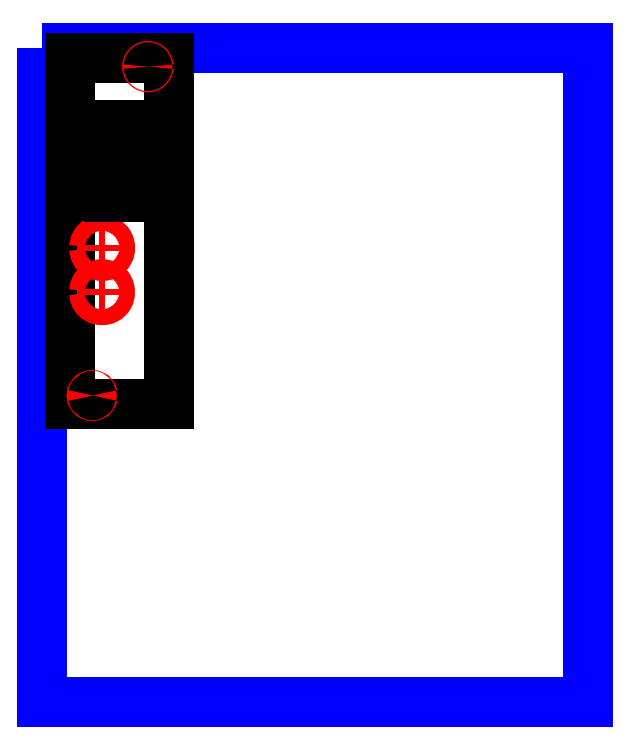
<metadata>
{"format":"dxf","ext":"dxf","renderer":"ezdxf+matplotlib","layout":"modelspace","background":"white","min_lineweight":24,"dpi":150}
</metadata>
<code>
0
SECTION
2
ENTITIES
0
LWPOLYLINE
8
text
90
5
70
1
10
6.543
20
272.4
30
0
10
209.4
20
272.4
30
0
10
209.4
20
29.17
30
0
10
6.543
20
29.17
30
0
10
6.543
20
272.4
30
0
0
LWPOLYLINE
8
text
90
6
70
0
10
30.07
20
140.1
30
0
10
16.71
20
140.1
30
0
10
16.71
20
268.5
30
0
10
53.69
20
268.5
30
0
10
53.69
20
140.1
30
0
10
16.71
20
140.1
30
0
0
SPLINE
8
text
70
0
71
3
72
31
73
27
74
25
40
0
40
0
40
0
40
0
40
0.06294
40
0.1262
40
0.1914
40
0.2583
40
0.3259
40
0.3949
40
0.4639
40
0.5316
40
0.5984
40
0.6637
40
0.7269
40
0.7898
40
0.8528
40
0.916
40
0.9813
40
1.048
40
1.116
40
1.185
40
1.254
40
1.321
40
1.388
40
1.453
40
1.517
40
1.58
40
1.58
40
1.58
40
1.58
10
46.04
20
265.4
30
0
10
46.04
20
265.4
30
0
10
46.03
20
265.3
30
0
10
46
20
265.3
30
0
10
45.96
20
265.2
30
0
10
45.91
20
265.2
30
0
10
45.84
20
265.1
30
0
10
45.77
20
265.1
30
0
10
45.7
20
265.1
30
0
10
45.64
20
265.2
30
0
10
45.59
20
265.2
30
0
10
45.54
20
265.3
30
0
10
45.52
20
265.3
30
0
10
45.51
20
265.4
30
0
10
45.52
20
265.4
30
0
10
45.54
20
265.5
30
0
10
45.59
20
265.6
30
0
10
45.64
20
265.6
30
0
10
45.7
20
265.6
30
0
10
45.77
20
265.6
30
0
10
45.84
20
265.6
30
0
10
45.91
20
265.6
30
0
10
45.96
20
265.6
30
0
10
46
20
265.5
30
0
10
46.03
20
265.4
30
0
10
46.04
20
265.4
30
0
10
46.04
20
265.4
30
0
11
46.04
21
265.4
31
0
11
46.03
21
265.3
31
0
11
46
21
265.3
31
0
11
45.96
21
265.2
31
0
11
45.91
21
265.2
31
0
11
45.84
21
265.1
31
0
11
45.77
21
265.1
31
0
11
45.71
21
265.1
31
0
11
45.64
21
265.2
31
0
11
45.59
21
265.2
31
0
11
45.54
21
265.3
31
0
11
45.52
21
265.3
31
0
11
45.51
21
265.4
31
0
11
45.52
21
265.4
31
0
11
45.54
21
265.5
31
0
11
45.59
21
265.5
31
0
11
45.64
21
265.6
31
0
11
45.71
21
265.6
31
0
11
45.77
21
265.6
31
0
11
45.84
21
265.6
31
0
11
45.91
21
265.6
31
0
11
45.96
21
265.5
31
0
11
46
21
265.5
31
0
11
46.03
21
265.4
31
0
11
46.04
21
265.4
31
0
0
LWPOLYLINE
8
text
90
2
70
1
10
46.04
20
265.4
30
0
10
46.04
20
265.4
30
0
0
SPLINE
8
text
70
0
71
3
72
19
73
15
74
13
40
0
40
0
40
0
40
0
40
0.08977
40
0.1879
40
0.2993
40
0.4107
40
0.5089
40
0.5987
40
0.6884
40
0.7866
40
0.898
40
1.009
40
1.108
40
1.197
40
1.197
40
1.197
40
1.197
10
25.32
20
143.2
30
0
10
25.31
20
143.1
30
0
10
25.3
20
143.1
30
0
10
25.21
20
143
30
0
10
25.11
20
143
30
0
10
25
20
143
30
0
10
24.91
20
143.1
30
0
10
24.88
20
143.2
30
0
10
24.91
20
143.3
30
0
10
25
20
143.3
30
0
10
25.11
20
143.3
30
0
10
25.21
20
143.3
30
0
10
25.3
20
143.3
30
0
10
25.31
20
143.2
30
0
10
25.32
20
143.2
30
0
11
25.32
21
143.2
31
0
11
25.29
21
143.1
31
0
11
25.21
21
143
31
0
11
25.11
21
143
31
0
11
25
21
143
31
0
11
24.92
21
143.1
31
0
11
24.89
21
143.2
31
0
11
24.92
21
143.3
31
0
11
25
21
143.3
31
0
11
25.11
21
143.3
31
0
11
25.21
21
143.3
31
0
11
25.29
21
143.3
31
0
11
25.32
21
143.2
31
0
0
LWPOLYLINE
8
text
90
2
70
1
10
25.32
20
143.2
30
0
10
25.32
20
143.2
30
0
0
LWPOLYLINE
8
text
90
2
70
0
10
27.59
20
198
30
0
10
29.95
20
198
30
0
0
SPLINE
8
text
70
0
71
3
72
19
73
15
74
13
40
0
40
0
40
0
40
0
40
1.596
40
3.05
40
4.646
40
6.243
40
7.696
40
9.292
40
10.89
40
12.34
40
13.94
40
15.53
40
16.99
40
18.58
40
18.58
40
18.58
40
18.58
10
25.82
20
198
30
0
10
25.88
20
198.6
30
0
10
26.01
20
199.6
30
0
10
27.2
20
200.8
30
0
10
28.77
20
201.1
30
0
10
30.35
20
200.8
30
0
10
31.52
20
199.6
30
0
10
31.84
20
198
30
0
10
31.52
20
196.4
30
0
10
30.35
20
195.3
30
0
10
28.77
20
195
30
0
10
27.2
20
195.3
30
0
10
26.01
20
196.4
30
0
10
25.88
20
197.5
30
0
10
25.82
20
198
30
0
11
25.82
21
198
31
0
11
26.19
21
199.6
31
0
11
27.22
21
200.6
31
0
11
28.77
21
201
31
0
11
30.33
21
200.6
31
0
11
31.35
21
199.6
31
0
11
31.73
21
198
31
0
11
31.35
21
196.5
31
0
11
30.33
21
195.4
31
0
11
28.77
21
195.1
31
0
11
27.22
21
195.4
31
0
11
26.19
21
196.5
31
0
11
25.82
21
198
31
0
0
LWPOLYLINE
8
text
90
2
70
0
10
28.77
20
196.8
30
0
10
28.77
20
199.2
30
0
0
LWPOLYLINE
8
text
90
2
70
0
10
27.55
20
181.6
30
0
10
29.91
20
181.6
30
0
0
LWPOLYLINE
8
text
90
2
70
0
10
28.73
20
180.4
30
0
10
28.73
20
182.8
30
0
0
LWPOLYLINE
8
text
90
5
70
1
10
22.06
20
216.8
30
0
10
48.96
20
216.8
30
0
10
48.96
20
243.7
30
0
10
22.06
20
243.7
30
0
10
22.06
20
216.8
30
0
0
SPLINE
8
text
70
0
71
3
72
19
73
15
74
13
40
0
40
0
40
0
40
0
40
1.596
40
3.05
40
4.646
40
6.243
40
7.696
40
9.292
40
10.89
40
12.34
40
13.94
40
15.53
40
16.99
40
18.58
40
18.58
40
18.58
40
18.58
10
25.78
20
181.6
30
0
10
25.84
20
182.1
30
0
10
25.96
20
183.2
30
0
10
27.16
20
184.3
30
0
10
28.73
20
184.6
30
0
10
30.31
20
184.3
30
0
10
31.47
20
183.2
30
0
10
31.79
20
181.6
30
0
10
31.47
20
180
30
0
10
30.31
20
178.8
30
0
10
28.73
20
178.5
30
0
10
27.16
20
178.8
30
0
10
25.96
20
180
30
0
10
25.84
20
181
30
0
10
25.78
20
181.6
30
0
11
25.78
21
181.6
31
0
11
26.15
21
183.1
31
0
11
27.18
21
184.2
31
0
11
28.73
21
184.5
31
0
11
30.29
21
184.2
31
0
11
31.31
21
183.1
31
0
11
31.68
21
181.6
31
0
11
31.31
21
180
31
0
11
30.29
21
179
31
0
11
28.73
21
178.6
31
0
11
27.18
21
179
31
0
11
26.15
21
180
31
0
11
25.78
21
181.6
31
0
0
LWPOLYLINE
8
text
90
5
70
1
10
22.05
20
220.8
30
0
10
48.98
20
220.8
30
0
10
48.98
20
235.7
30
0
10
22.05
20
235.7
30
0
10
22.05
20
220.8
30
0
0
SPLINE
8
text
70
0
71
3
72
25
73
21
74
19
40
0
40
0
40
0
40
0
40
0.01252
40
0.02494
40
0.03746
40
0.04998
40
0.0624
40
0.07492
40
0.08744
40
0.09986
40
0.1124
40
0.1249
40
0.1373
40
0.1498
40
0.1748
40
0.1991
40
0.2241
40
0.2491
40
0.2734
40
0.2984
40
0.2984
40
0.2984
40
0.2984
10
25.02
20
241.7
30
0
10
25.02
20
241.7
30
0
10
25.02
20
241.7
30
0
10
25.02
20
241.7
30
0
10
25.03
20
241.7
30
0
10
25.04
20
241.7
30
0
10
25.05
20
241.6
30
0
10
25.06
20
241.6
30
0
10
25.08
20
241.6
30
0
10
25.09
20
241.7
30
0
10
25.1
20
241.7
30
0
10
25.11
20
241.7
30
0
10
25.11
20
241.7
30
0
10
25.11
20
241.7
30
0
10
25.11
20
241.7
30
0
10
25.09
20
241.7
30
0
10
25.06
20
241.7
30
0
10
25.04
20
241.7
30
0
10
25.02
20
241.7
30
0
10
25.02
20
241.7
30
0
10
25.02
20
241.7
30
0
11
25.02
21
241.7
31
0
11
25.02
21
241.7
31
0
11
25.02
21
241.7
31
0
11
25.03
21
241.7
31
0
11
25.04
21
241.7
31
0
11
25.05
21
241.7
31
0
11
25.06
21
241.6
31
0
11
25.08
21
241.7
31
0
11
25.09
21
241.7
31
0
11
25.1
21
241.7
31
0
11
25.1
21
241.7
31
0
11
25.11
21
241.7
31
0
11
25.11
21
241.7
31
0
11
25.1
21
241.7
31
0
11
25.09
21
241.7
31
0
11
25.06
21
241.7
31
0
11
25.04
21
241.7
31
0
11
25.02
21
241.7
31
0
11
25.02
21
241.7
31
0
0
LWPOLYLINE
8
text
90
2
70
1
10
25.02
20
241.7
30
0
10
25.02
20
241.7
30
0
0
SPLINE
8
text
70
0
71
3
72
25
73
21
74
19
40
0
40
0
40
0
40
0
40
0.02501
40
0.04927
40
0.07428
40
0.09929
40
0.1236
40
0.1486
40
0.1611
40
0.1735
40
0.186
40
0.1985
40
0.211
40
0.2235
40
0.236
40
0.2484
40
0.2609
40
0.2735
40
0.2859
40
0.2984
40
0.2984
40
0.2984
40
0.2984
10
46.06
20
241.6
30
0
10
46.06
20
241.6
30
0
10
46.07
20
241.6
30
0
10
46.09
20
241.6
30
0
10
46.11
20
241.6
30
0
10
46.14
20
241.6
30
0
10
46.15
20
241.6
30
0
10
46.16
20
241.6
30
0
10
46.16
20
241.7
30
0
10
46.15
20
241.7
30
0
10
46.15
20
241.7
30
0
10
46.14
20
241.7
30
0
10
46.12
20
241.7
30
0
10
46.11
20
241.7
30
0
10
46.1
20
241.7
30
0
10
46.09
20
241.7
30
0
10
46.08
20
241.7
30
0
10
46.07
20
241.7
30
0
10
46.06
20
241.7
30
0
10
46.06
20
241.7
30
0
10
46.06
20
241.6
30
0
11
46.06
21
241.6
31
0
11
46.07
21
241.6
31
0
11
46.09
21
241.6
31
0
11
46.11
21
241.6
31
0
11
46.14
21
241.6
31
0
11
46.15
21
241.6
31
0
11
46.16
21
241.6
31
0
11
46.16
21
241.7
31
0
11
46.15
21
241.7
31
0
11
46.14
21
241.7
31
0
11
46.14
21
241.7
31
0
11
46.12
21
241.7
31
0
11
46.11
21
241.7
31
0
11
46.1
21
241.7
31
0
11
46.09
21
241.7
31
0
11
46.08
21
241.7
31
0
11
46.07
21
241.7
31
0
11
46.06
21
241.7
31
0
11
46.06
21
241.6
31
0
0
LWPOLYLINE
8
text
90
2
70
1
10
46.06
20
241.6
30
0
10
46.06
20
241.6
30
0
0
SPLINE
8
text
70
0
71
3
72
25
73
21
74
19
40
0
40
0
40
0
40
0
40
0.01252
40
0.02494
40
0.03746
40
0.04998
40
0.0624
40
0.07492
40
0.08744
40
0.09986
40
0.1124
40
0.1249
40
0.1373
40
0.1498
40
0.1748
40
0.1991
40
0.2241
40
0.2491
40
0.2734
40
0.2984
40
0.2984
40
0.2984
40
0.2984
10
25.02
20
218.6
30
0
10
25.02
20
218.6
30
0
10
25.02
20
218.6
30
0
10
25.02
20
218.6
30
0
10
25.03
20
218.6
30
0
10
25.04
20
218.6
30
0
10
25.05
20
218.6
30
0
10
25.06
20
218.6
30
0
10
25.08
20
218.6
30
0
10
25.09
20
218.6
30
0
10
25.1
20
218.6
30
0
10
25.11
20
218.6
30
0
10
25.11
20
218.6
30
0
10
25.11
20
218.7
30
0
10
25.11
20
218.7
30
0
10
25.09
20
218.7
30
0
10
25.06
20
218.7
30
0
10
25.04
20
218.7
30
0
10
25.02
20
218.7
30
0
10
25.02
20
218.7
30
0
10
25.02
20
218.6
30
0
11
25.02
21
218.6
31
0
11
25.02
21
218.6
31
0
11
25.02
21
218.6
31
0
11
25.03
21
218.6
31
0
11
25.04
21
218.6
31
0
11
25.05
21
218.6
31
0
11
25.06
21
218.6
31
0
11
25.08
21
218.6
31
0
11
25.09
21
218.6
31
0
11
25.1
21
218.6
31
0
11
25.1
21
218.6
31
0
11
25.11
21
218.6
31
0
11
25.11
21
218.6
31
0
11
25.1
21
218.7
31
0
11
25.09
21
218.7
31
0
11
25.06
21
218.7
31
0
11
25.04
21
218.7
31
0
11
25.02
21
218.7
31
0
11
25.02
21
218.6
31
0
0
LWPOLYLINE
8
text
90
2
70
1
10
25.02
20
218.6
30
0
10
25.02
20
218.6
30
0
0
LWPOLYLINE
8
text
90
2
70
1
10
46.06
20
218.6
30
0
10
46.06
20
218.6
30
0
0
SPLINE
8
text
70
0
71
3
72
25
73
21
74
19
40
0
40
0
40
0
40
0
40
0.02501
40
0.04927
40
0.07428
40
0.09929
40
0.1236
40
0.1486
40
0.1611
40
0.1735
40
0.186
40
0.1985
40
0.211
40
0.2235
40
0.236
40
0.2484
40
0.2609
40
0.2735
40
0.2859
40
0.2984
40
0.2984
40
0.2984
40
0.2984
10
46.06
20
218.6
30
0
10
46.06
20
218.6
30
0
10
46.07
20
218.6
30
0
10
46.09
20
218.6
30
0
10
46.11
20
218.6
30
0
10
46.14
20
218.6
30
0
10
46.15
20
218.6
30
0
10
46.16
20
218.6
30
0
10
46.16
20
218.6
30
0
10
46.15
20
218.6
30
0
10
46.15
20
218.6
30
0
10
46.14
20
218.6
30
0
10
46.12
20
218.6
30
0
10
46.11
20
218.6
30
0
10
46.1
20
218.6
30
0
10
46.09
20
218.6
30
0
10
46.08
20
218.6
30
0
10
46.07
20
218.6
30
0
10
46.06
20
218.6
30
0
10
46.06
20
218.6
30
0
10
46.06
20
218.6
30
0
11
46.06
21
218.6
31
0
11
46.07
21
218.6
31
0
11
46.09
21
218.6
31
0
11
46.11
21
218.6
31
0
11
46.14
21
218.6
31
0
11
46.15
21
218.6
31
0
11
46.16
21
218.6
31
0
11
46.16
21
218.6
31
0
11
46.15
21
218.6
31
0
11
46.14
21
218.6
31
0
11
46.14
21
218.6
31
0
11
46.12
21
218.6
31
0
11
46.11
21
218.6
31
0
11
46.1
21
218.6
31
0
11
46.09
21
218.6
31
0
11
46.08
21
218.6
31
0
11
46.07
21
218.6
31
0
11
46.06
21
218.6
31
0
11
46.06
21
218.6
31
0
0
LWPOLYLINE
8
text
90
5
70
1
10
23.05
20
221.8
30
0
10
47.98
20
221.8
30
0
10
47.98
20
234.7
30
0
10
23.05
20
234.7
30
0
10
23.05
20
221.8
30
0
0
ENDSEC
0
EOF

</code>
